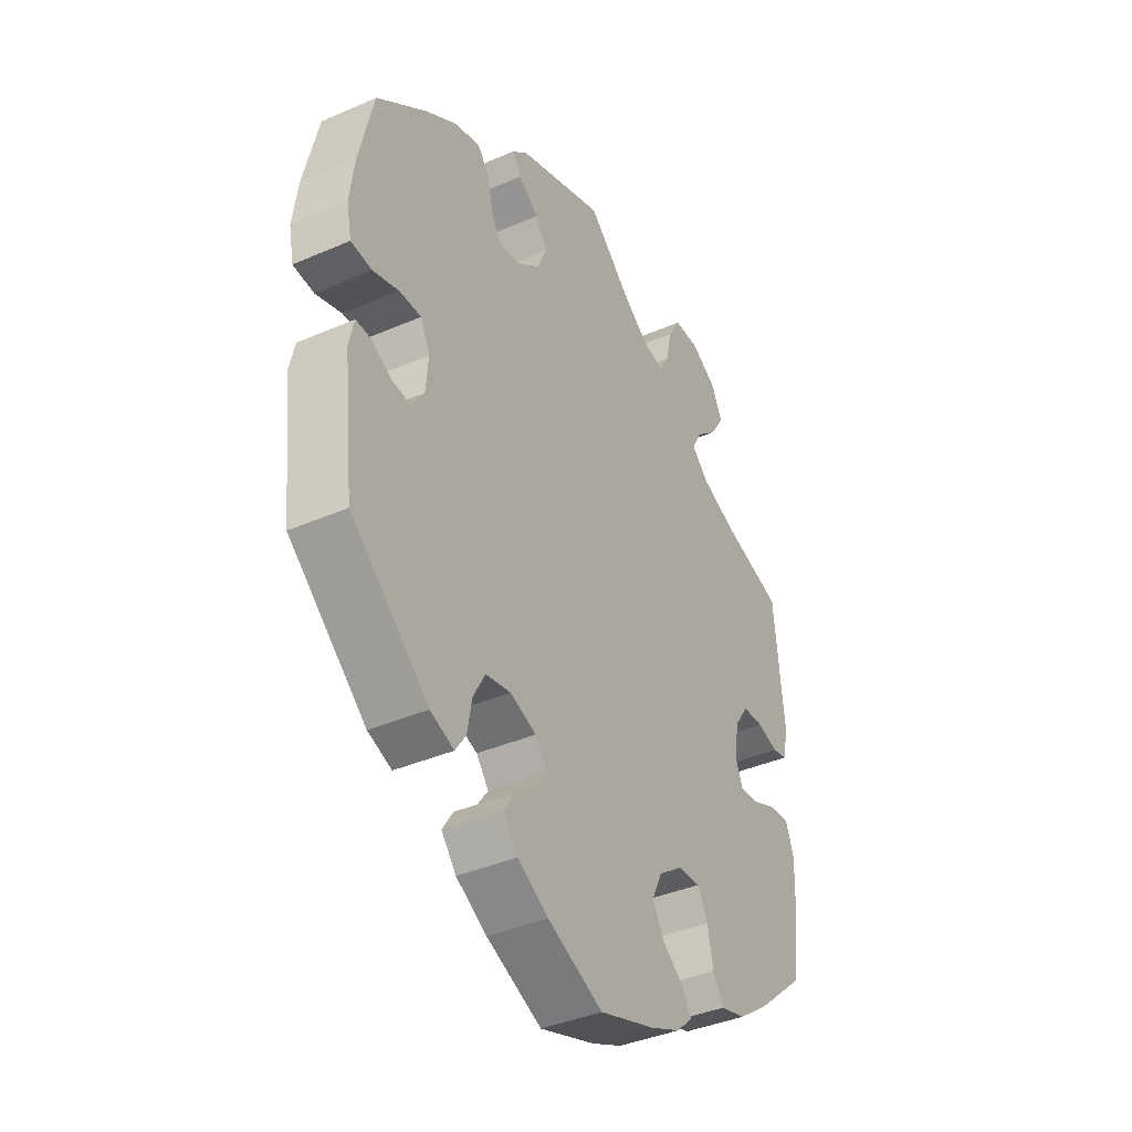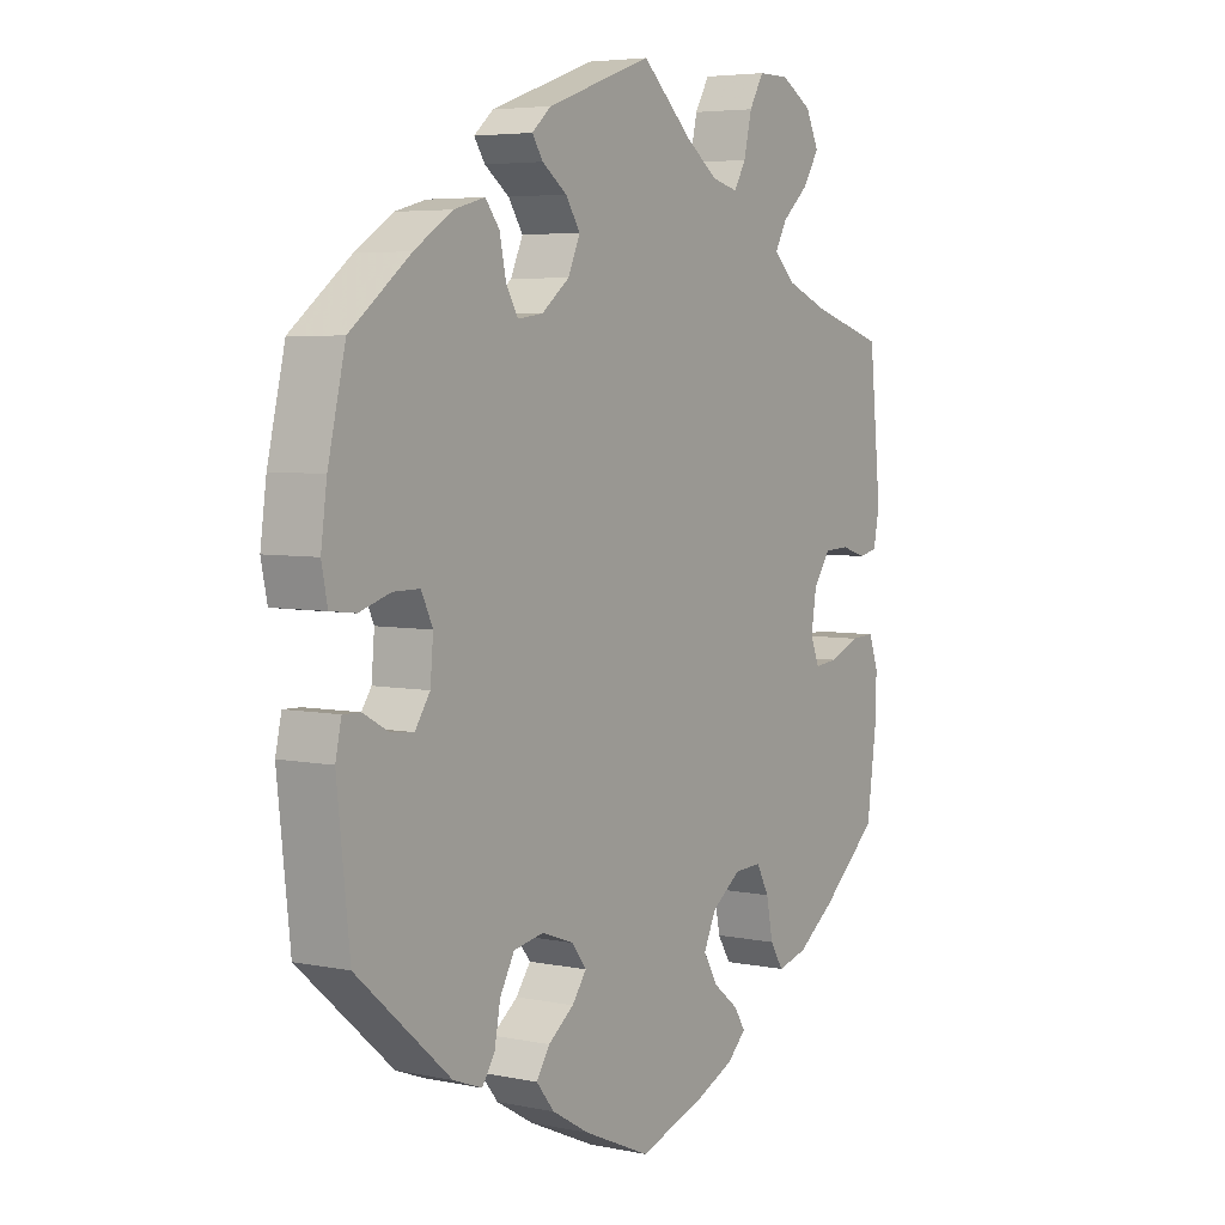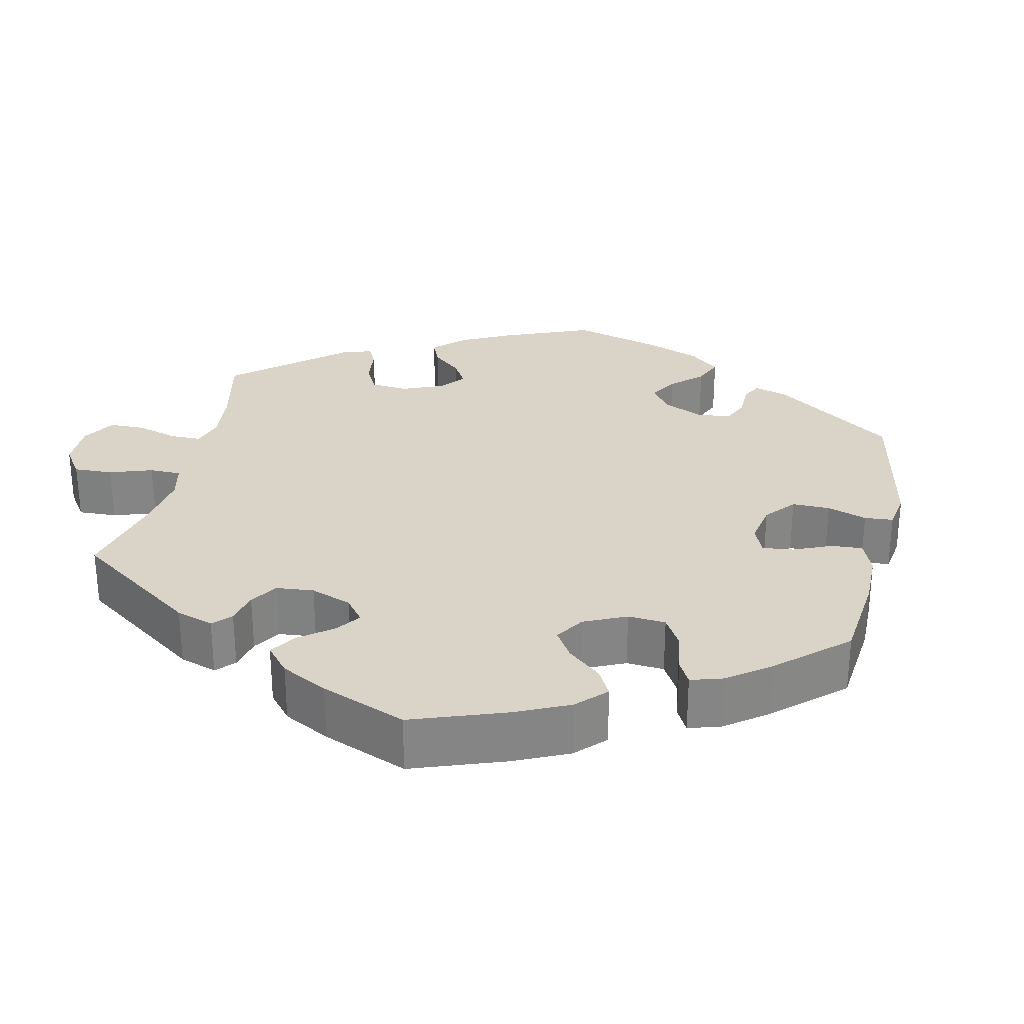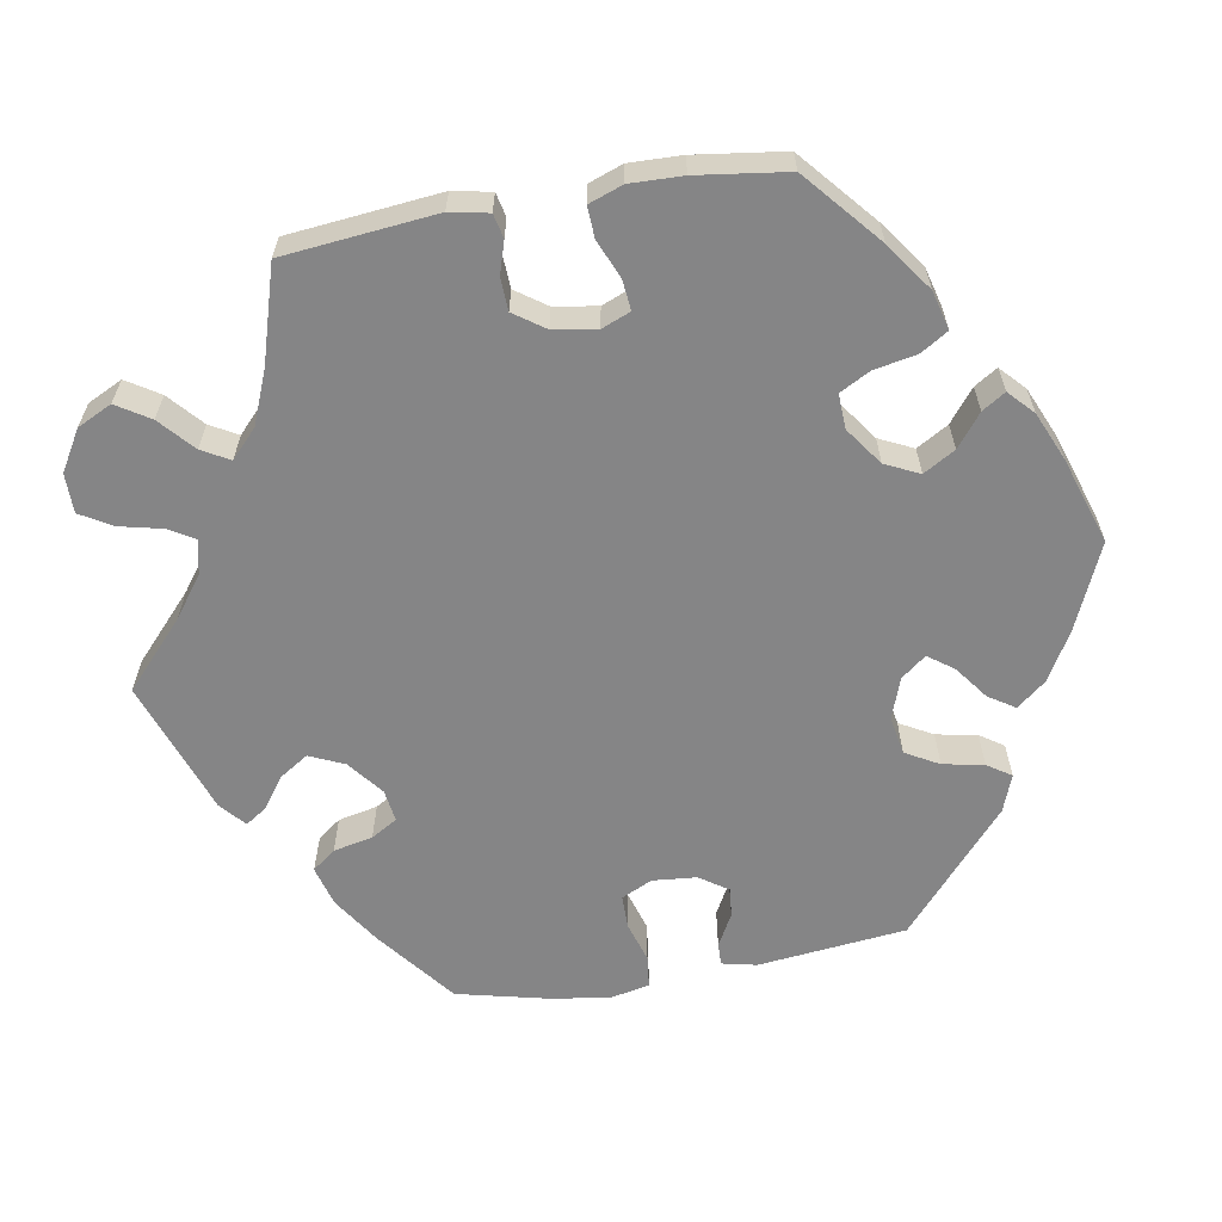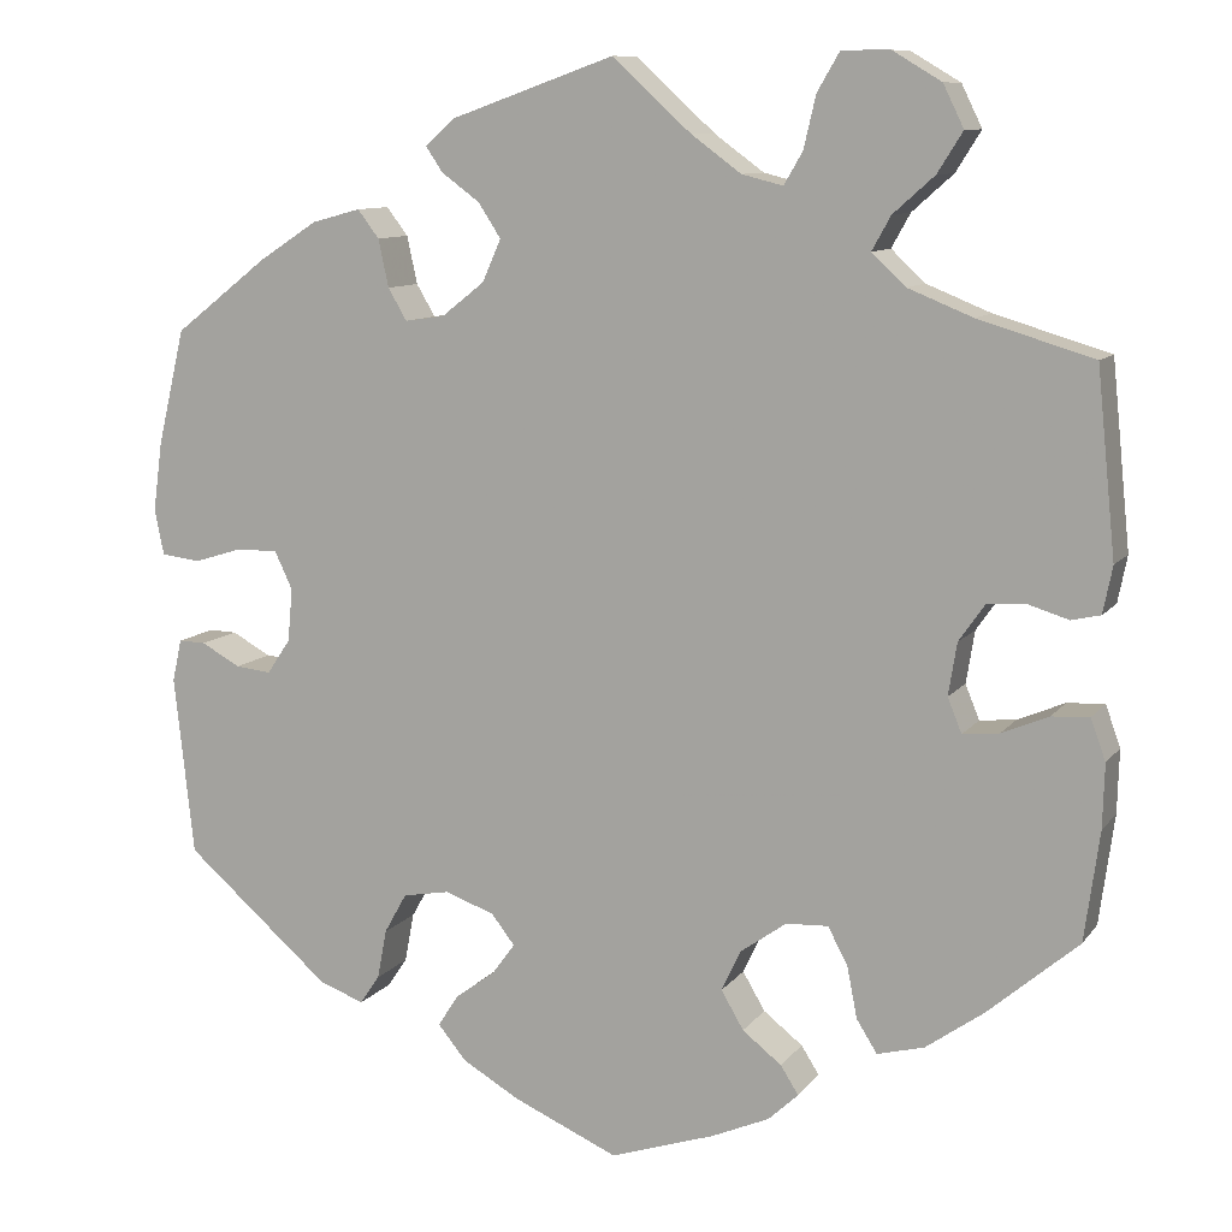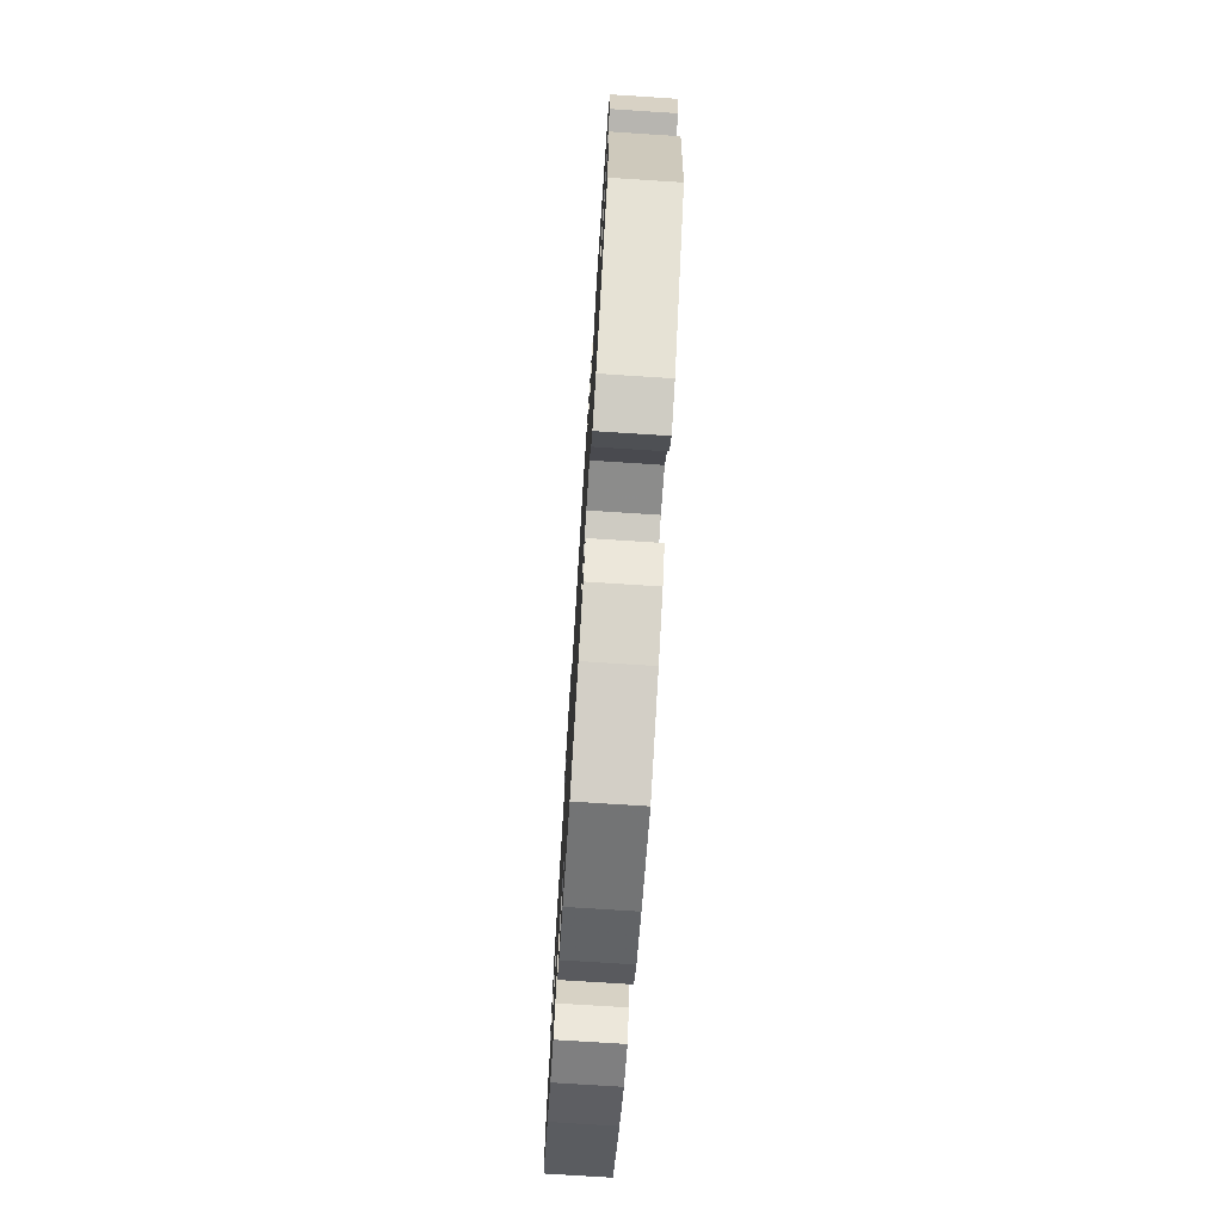
<metadata>
{"format":"obj","ext":"obj","renderer":"f3d","projection":"perspective","resolution":1024,"background":"white","views":[{"elev":-38.9,"azim":-61.4,"up":"+Z"},{"elev":5.0,"azim":-56.9,"up":"+Z"},{"elev":28.6,"azim":132.3,"up":"+Y"},{"elev":-61.9,"azim":99.8,"up":"+Y"},{"elev":10.0,"azim":21.4,"up":"+Z"},{"elev":-74.4,"azim":-93.7,"up":"+Z"}]}
</metadata>
<code>
v -0.111 0.07 -0.529
v -0.173 0.07 -0.493
v -0.203 0.07 -0.456
v -0.181 0.07 -0.422
v -0.138 0.07 -0.39
v -0.114 0.07 -0.357
v -0.139 0.07 -0.325
v -0.192 0.07 -0.306
v -0.242 0.07 -0.315
v -0.266 0.07 -0.358
v -0.276 0.07 -0.411
v -0.297 0.07 -0.442
v -0.345 0.07 -0.424
v -0.501 0.07 -0.289
v -0.522 0.07 -0.097
v -0.512 0.07 -0.052
v -0.483 0.07 -0.053
v -0.441 0.07 -0.076
v -0.403 0.07 -0.08
v -0.378 0.07 -0.043
v -0.373 0.07 0.014
v -0.392 0.07 0.054
v -0.436 0.07 0.054
v -0.488 0.07 0.038
v -0.53 0.07 0.043
v -0.54 0.07 0.092
v -0.53 0.07 0.166
v -0.501 0.07 0.289
v -0.401 0.07 0.367
v -0.338 0.07 0.408
v -0.286 0.07 0.422
v -0.263 0.07 0.392
v -0.252 0.07 0.341
v -0.232 0.07 0.307
v -0.19 0.07 0.313
v -0.144 0.07 0.349
v -0.124 0.07 0.394
v -0.148 0.07 0.431
v -0.189 0.07 0.461
v -0.207 0.07 0.488
v -0.175 0.07 0.516
v 0 0.07 0.578
v 0.084 0.07 0.501
v 0.137 0.07 0.462
v 0.181 0.07 0.451
v 0.201 0.07 0.485
v 0.214 0.07 0.541
v 0.238 0.07 0.582
v 0.289 0.07 0.582
v 0.341 0.07 0.551
v 0.363 0.07 0.506
v 0.336 0.07 0.463
v 0.292 0.07 0.424
v 0.272 0.07 0.388
v 0.308 0.07 0.354
v 0.377 0.07 0.326
v 0.5 0.07 0.289
v 0.52 0.07 0.092
v 0.51 0.07 0.042
v 0.479 0.07 0.035
v 0.437 0.07 0.048
v 0.395 0.07 0.046
v 0.367 0.07 0.006
v 0.358 0.07 -0.05
v 0.373 0.07 -0.087
v 0.412 0.07 -0.083
v 0.462 0.07 -0.062
v 0.502 0.07 -0.06
v 0.518 0.07 -0.104
v 0.516 0.07 -0.172
v 0.5 0.07 -0.289
v 0.403 0.07 -0.372
v 0.341 0.07 -0.416
v 0.291 0.07 -0.429
v 0.269 0.07 -0.394
v 0.258 0.07 -0.338
v 0.237 0.07 -0.299
v 0.192 0.07 -0.301
v 0.143 0.07 -0.336
v 0.122 0.07 -0.38
v 0.146 0.07 -0.421
v 0.188 0.07 -0.454
v 0.207 0.07 -0.484
v 0.175 0.07 -0.514
v 0.113 0.07 -0.541
v 0.001 0.07 -0.578
v -0.111 0 -0.529
v -0.173 0 -0.493
v -0.203 0 -0.456
v -0.181 0 -0.422
v -0.138 0 -0.39
v -0.114 0 -0.357
v -0.139 0 -0.325
v -0.192 0 -0.306
v -0.242 0 -0.315
v -0.266 0 -0.358
v -0.276 0 -0.411
v -0.297 0 -0.442
v -0.345 0 -0.424
v -0.501 0 -0.289
v -0.522 0 -0.097
v -0.512 0 -0.052
v -0.483 0 -0.053
v -0.441 0 -0.076
v -0.403 0 -0.08
v -0.378 0 -0.043
v -0.373 0 0.014
v -0.392 0 0.054
v -0.436 0 0.054
v -0.488 0 0.038
v -0.53 0 0.043
v -0.54 0 0.092
v -0.53 0 0.166
v -0.501 0 0.289
v -0.401 0 0.367
v -0.338 0 0.408
v -0.286 0 0.422
v -0.263 0 0.392
v -0.252 0 0.341
v -0.232 0 0.307
v -0.19 0 0.313
v -0.144 0 0.349
v -0.124 0 0.394
v -0.148 0 0.431
v -0.189 0 0.461
v -0.207 0 0.488
v -0.175 0 0.516
v 0 0 0.578
v 0.084 0 0.501
v 0.137 0 0.462
v 0.181 0 0.451
v 0.201 0 0.485
v 0.214 0 0.541
v 0.238 0 0.582
v 0.289 0 0.582
v 0.341 0 0.551
v 0.363 0 0.506
v 0.336 0 0.463
v 0.292 0 0.424
v 0.272 0 0.388
v 0.308 0 0.354
v 0.377 0 0.326
v 0.5 0 0.289
v 0.52 0 0.092
v 0.51 0 0.042
v 0.479 0 0.035
v 0.437 0 0.048
v 0.395 0 0.046
v 0.367 0 0.006
v 0.358 0 -0.05
v 0.373 0 -0.087
v 0.412 0 -0.083
v 0.462 0 -0.062
v 0.502 0 -0.06
v 0.518 0 -0.104
v 0.516 0 -0.172
v 0.5 0 -0.289
v 0.403 0 -0.372
v 0.341 0 -0.416
v 0.291 0 -0.429
v 0.269 0 -0.394
v 0.258 0 -0.338
v 0.237 0 -0.299
v 0.192 0 -0.301
v 0.143 0 -0.336
v 0.122 0 -0.38
v 0.146 0 -0.421
v 0.188 0 -0.454
v 0.207 0 -0.484
v 0.175 0 -0.514
v 0.113 0 -0.541
v 0.001 0 -0.578
f 81 82 83 84
f 80 81 84 85
f 73 74 75 76
f 73 76 77
f 72 73 77
f 71 72 77
f 70 71 77
f 69 70 77 78
f 66 67 68 69
f 65 66 69 78
f 58 59 60 61
f 56 57 58 61
f 55 56 61 62
f 54 55 62 63
f 50 51 52 53
f 50 53 54
f 49 50 54
f 46 47 48 49
f 45 46 49 54
f 44 45 54 63
f 40 41 42 43
f 38 39 40 43
f 37 38 43 44
f 36 37 44 63
f 30 31 32 33
f 30 33 34
f 29 30 34
f 28 29 34
f 27 28 34
f 26 27 34 35
f 23 24 25 26
f 22 23 26 35
f 15 16 17 18
f 15 18 19
f 14 15 19
f 13 14 19 20
f 10 11 12 13
f 9 10 13 20
f 2 3 4 5
f 2 5 6
f 1 2 6
f 80 85 86 1
f 64 65 78 79
f 36 63 64 79
f 21 22 35 36
f 8 9 20 21
f 7 8 21 36
f 6 7 36 79
f 1 6 79 80
f 170 169 168 167
f 171 170 167 166
f 162 161 160 159
f 163 162 159
f 163 159 158
f 163 158 157
f 163 157 156
f 164 163 156 155
f 155 154 153 152
f 164 155 152 151
f 147 146 145 144
f 147 144 143 142
f 148 147 142 141
f 149 148 141 140
f 139 138 137 136
f 140 139 136
f 140 136 135
f 135 134 133 132
f 140 135 132 131
f 149 140 131 130
f 129 128 127 126
f 129 126 125 124
f 130 129 124 123
f 149 130 123 122
f 119 118 117 116
f 120 119 116
f 120 116 115
f 120 115 114
f 120 114 113
f 121 120 113 112
f 112 111 110 109
f 121 112 109 108
f 104 103 102 101
f 105 104 101
f 105 101 100
f 106 105 100 99
f 99 98 97 96
f 106 99 96 95
f 91 90 89 88
f 92 91 88
f 92 88 87
f 87 172 171 166
f 165 164 151 150
f 165 150 149 122
f 122 121 108 107
f 107 106 95 94
f 122 107 94 93
f 165 122 93 92
f 166 165 92 87
f 1 87 88 2
f 2 88 89 3
f 3 89 90 4
f 4 90 91 5
f 5 91 92 6
f 6 92 93 7
f 7 93 94 8
f 8 94 95 9
f 9 95 96 10
f 10 96 97 11
f 11 97 98 12
f 12 98 99 13
f 13 99 100 14
f 14 100 101 15
f 15 101 102 16
f 16 102 103 17
f 17 103 104 18
f 18 104 105 19
f 19 105 106 20
f 20 106 107 21
f 21 107 108 22
f 22 108 109 23
f 23 109 110 24
f 24 110 111 25
f 25 111 112 26
f 26 112 113 27
f 27 113 114 28
f 28 114 115 29
f 29 115 116 30
f 30 116 117 31
f 31 117 118 32
f 32 118 119 33
f 33 119 120 34
f 34 120 121 35
f 35 121 122 36
f 36 122 123 37
f 37 123 124 38
f 38 124 125 39
f 39 125 126 40
f 40 126 127 41
f 41 127 128 42
f 42 128 129 43
f 43 129 130 44
f 44 130 131 45
f 45 131 132 46
f 46 132 133 47
f 47 133 134 48
f 48 134 135 49
f 49 135 136 50
f 50 136 137 51
f 51 137 138 52
f 52 138 139 53
f 53 139 140 54
f 54 140 141 55
f 55 141 142 56
f 56 142 143 57
f 57 143 144 58
f 58 144 145 59
f 59 145 146 60
f 60 146 147 61
f 61 147 148 62
f 62 148 149 63
f 63 149 150 64
f 64 150 151 65
f 65 151 152 66
f 66 152 153 67
f 67 153 154 68
f 68 154 155 69
f 69 155 156 70
f 70 156 157 71
f 71 157 158 72
f 72 158 159 73
f 73 159 160 74
f 74 160 161 75
f 75 161 162 76
f 76 162 163 77
f 77 163 164 78
f 78 164 165 79
f 79 165 166 80
f 80 166 167 81
f 81 167 168 82
f 82 168 169 83
f 83 169 170 84
f 84 170 171 85
f 85 171 172 86
f 86 172 87 1

</code>
